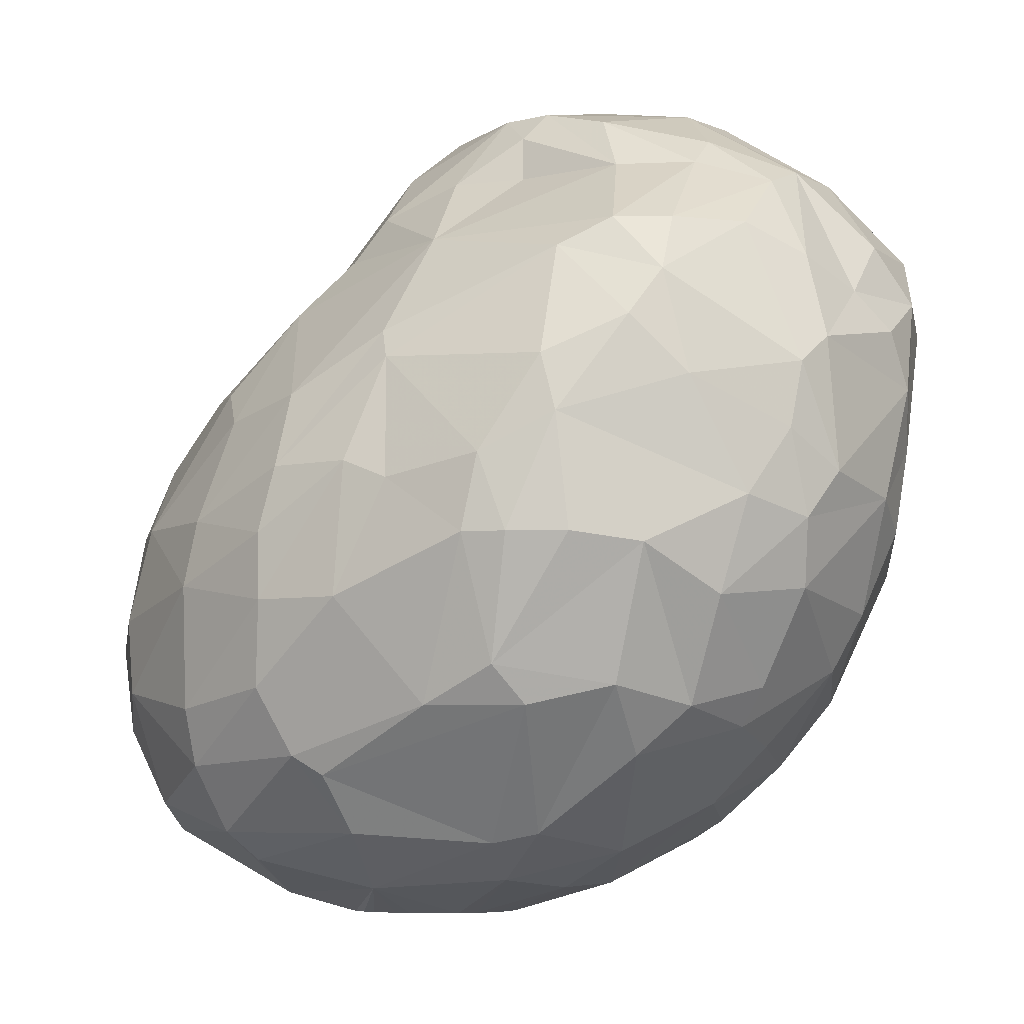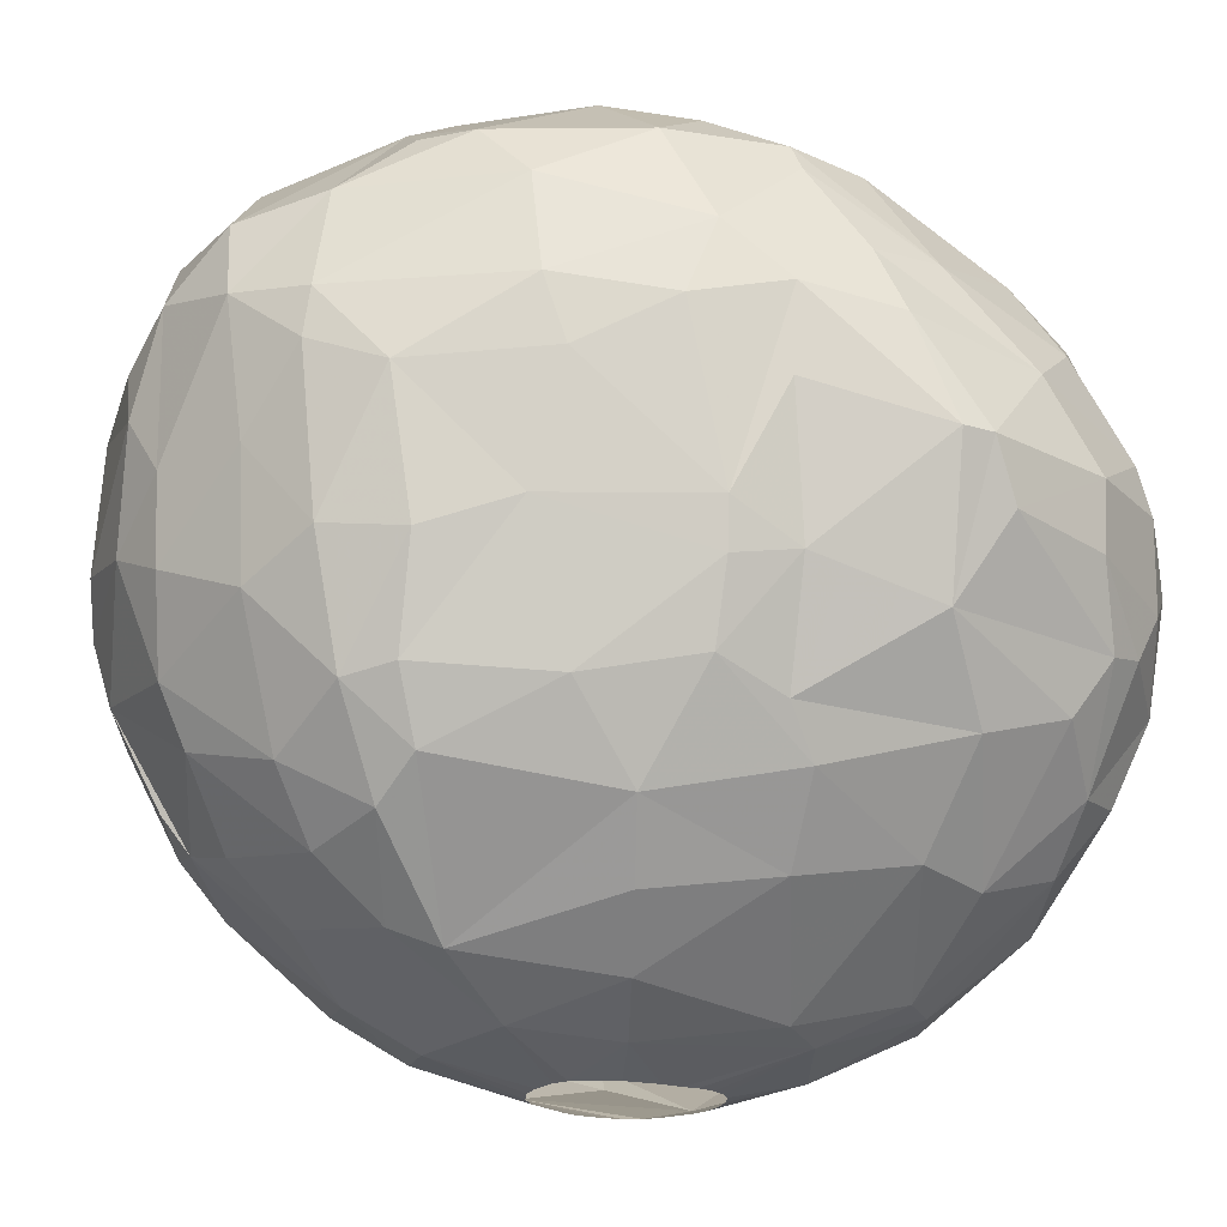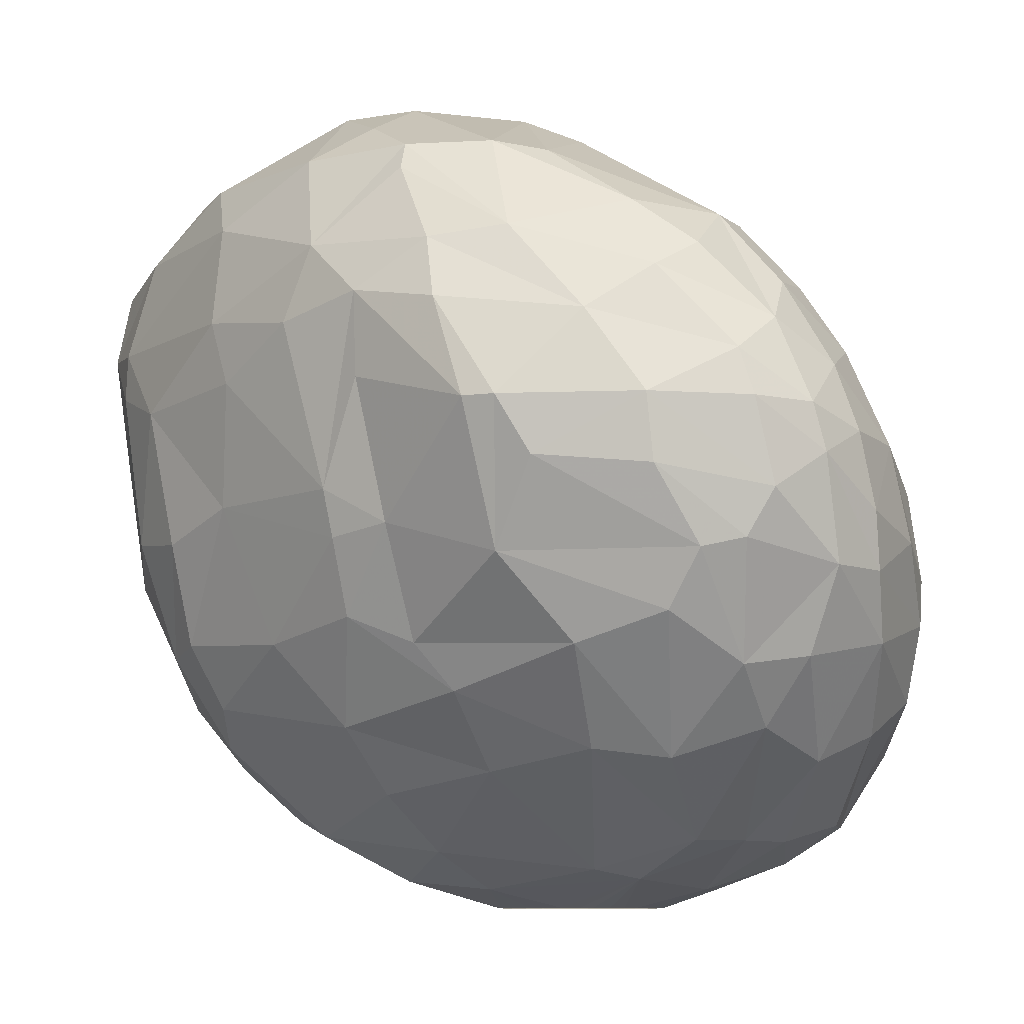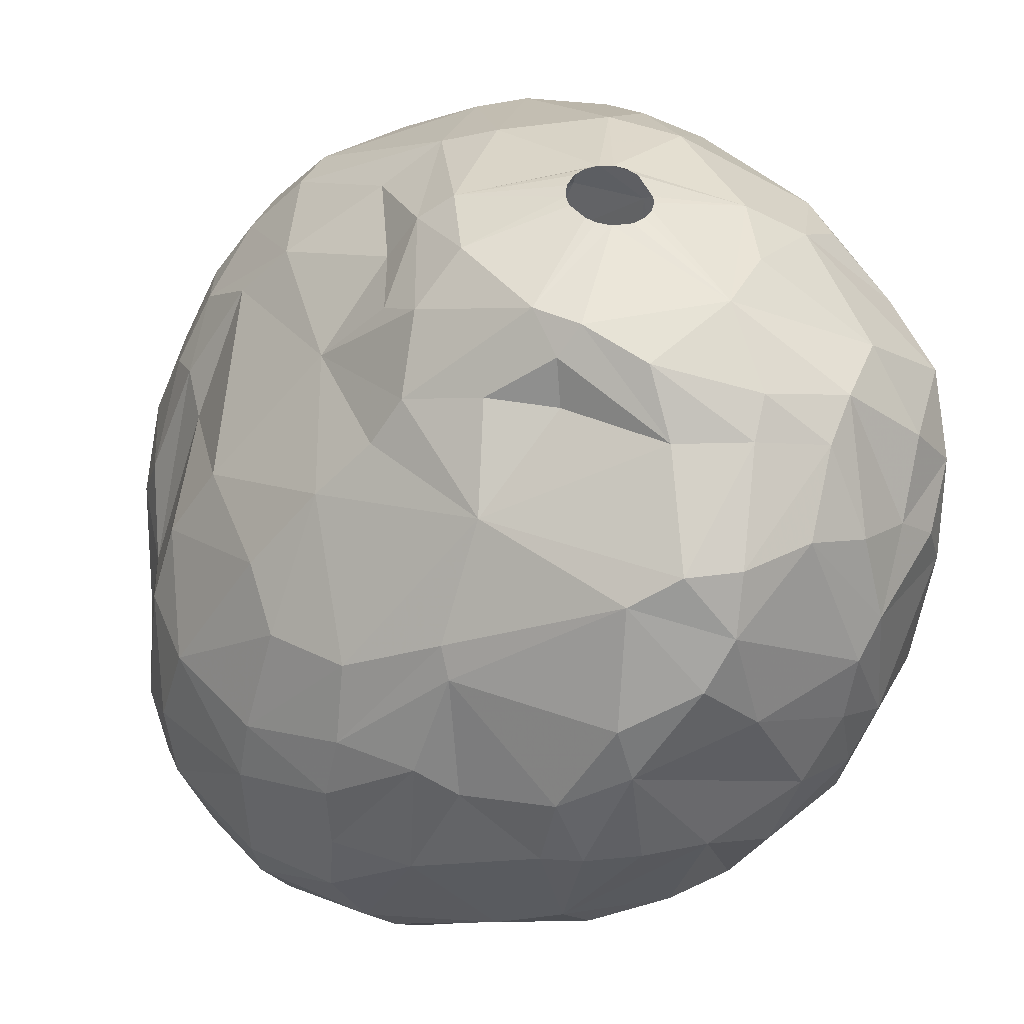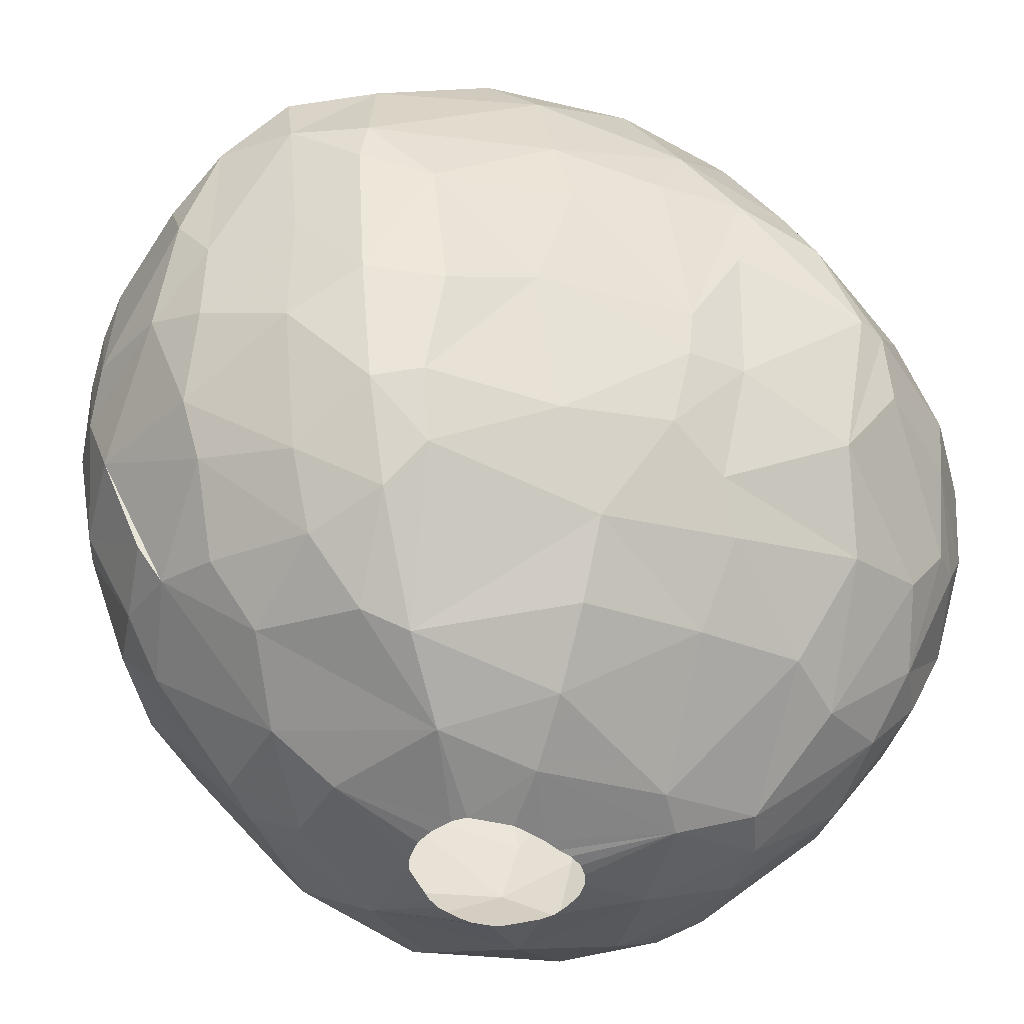
<metadata>
{"format":"obj","ext":"obj","renderer":"f3d","projection":"perspective","resolution":1024,"background":"white","views":[{"elev":-5.7,"azim":124.8,"up":"+Z"},{"elev":-21.0,"azim":-112.5,"up":"+Z"},{"elev":-9.0,"azim":-64.6,"up":"+Z"},{"elev":43.8,"azim":114.8,"up":"+Z"},{"elev":-46.9,"azim":-128.5,"up":"+Z"}]}
</metadata>
<code>
v 167.2 261.1 207.9
v 167.3 260 207.9
v 167.6 262.3 211.2
v 167.9 259.1 206.1
v 168.2 265.3 211.8
v 168.4 265.3 209.1
v 168.4 262.9 213.3
v 168.7 257.7 210.6
v 168.8 260.7 203.4
v 168.8 255.8 207.9
v 168.9 267.2 213.6
v 168.9 268.2 211.2
v 169.1 260.4 213.6
v 169.2 255.7 205.8
v 169.2 266.9 205.8
v 169.3 264.7 204.6
v 169.5 264.4 216
v 169.6 266.8 204.3
v 170 264.5 216.9
v 170.1 271.1 209.7
v 170.1 256 212.1
v 170.3 271.7 211.8
v 170.4 268.3 216.9
v 170.5 254.8 203.4
v 170.6 266.7 201.9
v 170.6 258.9 200.7
v 170.8 253.6 209.4
v 170.8 253.1 207.9
v 170.8 264.5 201
v 170.9 261.8 216.9
v 170.9 256 201.6
v 170.9 271.8 215.1
v 171.2 271.7 205.8
v 171.2 257.2 214.5
v 171.2 253.6 203.7
v 171.4 252.7 205.2
v 171.5 255.1 213
v 171.5 263.4 199.5
v 171.6 266.5 218.1
v 171.7 260.2 216.6
v 171.9 270.2 201.3
v 172.1 275.3 209.4
v 172.4 253 210.6
v 172.4 274.5 204.9
v 172.4 272.8 216.9
v 172.6 251.9 207.9
v 172.8 268 198.6
v 172.9 251.6 206.4
v 173 254.4 200.1
v 173.2 259.5 197.7
v 173.4 277.1 211.8
v 173.5 274.4 201.6
v 173.6 277.2 210.3
v 173.6 274.1 216.9
v 173.7 263.2 197.1
v 173.8 268.7 219.3
v 173.8 266.1 219.3
v 173.8 276.6 205.2
v 173.9 251.6 203.1
v 174 255.4 214.5
v 174 276.4 215.1
v 174.1 253.3 212.1
v 174.1 257.2 197.4
v 174.3 273.5 199.5
v 174.4 252.7 200.4
v 174.5 251.8 209.4
v 174.5 267.3 196.5
v 174.6 275.6 201.3
v 174.7 251.1 207.3
v 174.9 254.4 198.3
v 175.3 250.8 204.9
v 175.4 278.8 212.1
v 175.5 278.2 207.9
v 175.5 273.8 218.1
v 175.7 262.9 219
v 175.7 255.3 214.5
v 175.8 274.1 198.3
v 175.9 260.9 218.1
v 175.9 250.9 203.1
v 176 278.7 214.5
v 176.1 277.9 204
v 176.3 253.5 212.4
v 176.4 272 219.3
v 176.6 266.5 194.7
v 176.9 252.2 210.3
v 177.3 251.3 201
v 177.4 268.2 220.2
v 177.4 276.4 199.8
v 177.4 267.8 220.2
v 177.4 257.7 195
v 177.5 259.5 216.9
v 177.5 268.7 220.2
v 177.6 267.4 220.2
v 177.6 251.1 207.3
v 177.7 261.4 194.1
v 177.7 253.7 197.4
v 177.8 271.4 195.3
v 177.9 267 220.2
v 177.9 279.9 212.7
v 178.2 279.8 207.9
v 178.3 275 197.7
v 178.3 269.6 220.2
v 178.4 266.9 220.2
v 178.4 277.2 216.9
v 178.5 272.9 195.9
v 178.6 250.7 204.3
v 178.6 269.7 220.2
v 178.6 260.2 193.8
v 178.6 279.6 205.2
v 178.8 256.5 195
v 178.8 273.4 219.3
v 178.8 265.7 193.5
v 178.8 253.1 210.9
v 178.9 266.9 220.2
v 179 269.8 220.2
v 179.2 279.2 214.5
v 179.3 280.4 209.7
v 179.3 256.7 214.5
v 179.5 269.7 220.2
v 179.5 269.1 193.8
v 179.5 267.1 220.2
v 179.7 252.5 198.3
v 179.8 263.3 219.3
v 179.8 267.4 220.2
v 179.9 269.5 220.2
v 179.9 255.2 212.7
v 180 279 202.5
v 180.2 251.3 206.1
v 180.2 280.3 211.5
v 180.2 268.1 220.2
v 180.2 269 220.2
v 180.3 252.5 208.8
v 180.3 278.1 200.7
v 180.3 268.5 220.2
v 180.3 262.3 218.4
v 180.6 280.2 206.1
v 180.6 255.9 195
v 180.7 263.9 192.9
v 180.7 265.1 192.9
v 180.8 262.8 192.9
v 180.8 263.2 192.9
v 180.8 261.4 216.9
v 180.9 251.2 201.9
v 180.9 262.2 192.9
v 181 277.3 216.9
v 181.1 273.3 219.3
v 181.1 251.2 203.4
v 181.2 253.5 209.4
v 181.2 261.8 192.9
v 181.3 266.5 192.9
v 181.4 279.6 212.7
v 181.6 259 193.5
v 181.6 261.5 192.9
v 181.7 276.4 198.3
v 181.8 266.8 192.9
v 181.8 274.5 196.5
v 181.8 252 199.5
v 182.1 251.6 203.7
v 182.1 261.3 192.9
v 182.2 264.7 219.3
v 182.4 252.4 205.5
v 182.6 267 192.9
v 182.6 254.6 208.8
v 182.7 277.4 216.3
v 182.8 261.3 192.9
v 183 275.2 217.8
v 183.2 254.9 195.6
v 183.2 262.5 216.9
v 183.2 267 192.9
v 183.4 261.3 192.9
v 183.4 279 213.6
v 183.6 270 193.8
v 183.7 260.3 214.5
v 183.7 280.2 206.7
v 183.8 272.3 195
v 183.8 261.5 192.9
v 183.8 279.9 210.9
v 183.9 263.9 217.8
v 183.9 267.9 219.3
v 183.9 276.8 198.9
v 184 266.7 192.9
v 184 269.6 219.3
v 184.2 277.7 200.1
v 184.2 271.9 218.7
v 184.2 275.4 216.9
v 184.3 279.3 203.1
v 184.4 252.9 200.4
v 184.5 266.4 192.9
v 184.5 253.5 203.1
v 184.8 269.1 218.4
v 184.8 262.2 192.9
v 184.8 257.4 194.4
v 184.9 279.7 205.2
v 185 253.8 198
v 185 255.4 195.6
v 185.1 279.7 210
v 185.1 262.6 192.9
v 185.2 277.8 214.5
v 185.2 269.5 216.9
v 185.3 265 192.9
v 185.3 273.2 216.9
v 185.4 263.1 192.9
v 185.4 264.5 192.9
v 185.4 263.6 192.9
v 185.6 279.6 207.9
v 185.8 267.2 216.9
v 186 264.4 216
v 186.1 260.6 193.5
v 186.2 269.5 194.1
v 186.3 257.4 210.3
v 186.4 276.5 199.5
v 186.8 263.7 214.5
v 186.9 278.8 205.8
v 187 274.9 198
v 187.1 256.1 207.9
v 187.2 278 202.8
v 187.2 276.4 214.5
v 187.4 271.6 195.6
v 187.8 265.4 193.8
v 187.9 257.4 195.6
v 187.9 262.2 212.7
v 188 270.2 195.3
v 188.2 255.7 205.5
v 188.2 274.9 214.5
v 188.2 277.6 209.4
v 188.3 276.7 212.7
v 188.5 268.2 214.5
v 188.8 275.3 200.1
v 189.1 255.7 201.6
v 189.2 260.4 210
v 189.2 256.2 198.9
v 189.2 273.5 213.6
v 189.4 276.7 204.3
v 189.4 276.2 211.2
v 189.5 262 194.7
v 189.7 258.1 196.5
v 190.3 257.9 205.5
v 190.3 266.5 195.6
v 190.3 273.1 199.5
v 190.5 257.1 202.5
v 190.6 261.7 195.6
v 190.8 261.9 208.8
v 190.8 257.6 200.1
v 190.9 268.1 211.2
v 190.9 275 204.6
v 190.9 274.1 210
v 191 274.6 208.2
v 191.3 272.5 200.7
v 191.4 268.6 210.3
v 191.5 264.9 209.4
v 191.7 270.3 199.5
v 191.8 266.5 197.4
v 191.8 261.3 197.7
v 191.9 273.4 204.6
v 192.1 261.5 205.5
v 192.1 272.5 207
v 192.2 265.6 198
v 192.4 261.4 199.5
v 192.4 272.2 204.6
v 192.4 261.3 203.4
v 192.5 269.4 206.4
v 192.6 265.1 207
v 192.6 267.9 207
v 193 264.8 200.1
v 193.1 264.9 204.9
v 193.1 267.9 202.8
v 193.3 265.1 202.8
g foo
f 201 227 224
f 250 255 262
f 242 255 250
f 230 237 242
f 230 215 237
f 93 75 123
f 93 57 75
f 214 218 175
f 236 220 241
f 90 110 70
f 63 50 90
f 257 238 252
f 257 241 238
f 70 110 96
f 67 84 55
f 105 97 77
f 236 241 253
f 231 220 236
f 70 63 90
f 55 95 50
f 64 77 97
f 156 105 101
f 47 97 67
f 180 175 156
f 214 175 180
f 228 218 214
f 239 218 228
f 239 222 218
f 252 238 222
f 194 220 231
f 194 195 220
f 122 167 195
f 122 96 167
f 64 97 47
f 101 105 77
f 154 156 101
f 253 241 257
f 47 67 55
f 154 180 156
f 252 222 239
f 243 236 253
f 38 55 50
f 38 47 55
f 243 231 236
f 157 195 194
f 157 122 195
f 257 252 251
f 63 70 49
f 88 101 77
f 133 101 88
f 133 154 101
f 211 214 180
f 251 252 239
f 86 96 122
f 264 253 257
f 258 253 264
f 243 253 258
f 187 157 194
f 228 214 211
f 187 194 231
f 65 96 86
f 65 70 96
f 26 50 63
f 26 38 50
f 68 77 64
f 68 88 77
f 133 180 154
f 211 180 183
f 248 251 239
f 49 70 65
f 26 63 31
f 25 47 38
f 64 47 41
f 229 187 231
f 31 63 49
f 266 257 251
f 266 264 257
f 229 231 243
f 25 38 29
f 186 180 133
f 183 180 186
f 260 243 258
f 41 47 25
f 52 64 41
f 267 264 266
f 258 264 267
f 143 157 187
f 86 122 157
f 29 26 9
f 29 38 26
f 52 68 64
f 127 133 88
f 216 211 183
f 248 239 228
f 240 229 243
f 143 86 157
f 59 65 86
f 259 251 248
f 266 251 259
f 189 187 229
f 158 143 187
f 24 31 49
f 18 41 25
f 248 228 233
f 9 26 31
f 81 88 68
f 216 183 186
f 233 211 216
f 233 228 211
f 267 260 258
f 240 243 260
f 158 187 189
f 147 143 158
f 79 86 143
f 79 59 86
f 59 49 65
f 35 49 59
f 35 24 49
f 81 127 88
f 186 133 127
f 189 229 223
f 16 25 29
f 33 52 41
f 44 68 52
f 81 68 58
f 245 248 233
f 254 248 245
f 259 248 254
f 106 143 147
f 24 9 31
f 4 9 24
f 16 29 9
f 44 52 33
f 106 79 143
f 71 79 106
f 136 186 127
f 267 266 263
f 237 240 260
f 33 41 18
f 58 68 44
f 109 127 81
f 193 216 186
f 265 267 263
f 161 158 189
f 14 24 35
f 213 216 193
f 233 216 213
f 261 266 259
f 260 267 265
f 223 229 240
f 36 35 59
f 16 18 25
f 136 127 109
f 48 79 71
f 48 59 79
f 15 18 16
f 193 186 136
f 255 237 260
f 14 4 24
f 15 33 18
f 174 193 136
f 263 266 261
f 237 223 240
f 128 158 161
f 128 147 158
f 48 36 59
f 261 259 256
f 255 260 265
f 36 14 35
f 73 81 58
f 109 81 73
f 213 193 205
f 255 265 262
f 215 223 237
f 148 161 189
f 94 147 128
f 94 106 147
f 1 16 9
f 247 233 213
f 247 245 233
f 254 245 247
f 163 189 223
f 163 148 189
f 94 71 106
f 2 9 4
f 136 109 100
f 256 259 254
f 262 265 263
f 69 71 94
f 69 48 71
f 28 36 48
f 1 9 2
f 6 15 16
f 42 58 44
f 73 58 53
f 100 109 73
f 205 193 174
f 256 254 247
f 10 14 36
f 174 136 117
f 247 213 225
f 132 128 161
f 10 4 14
f 20 33 15
f 42 33 20
f 42 44 33
f 53 58 42
f 117 136 100
f 28 10 36
f 2 4 10
f 6 16 1
f 225 213 205
f 215 163 223
f 132 94 128
f 46 28 48
f 242 237 255
f 148 132 161
f 46 48 69
f 27 10 28
f 246 256 247
f 27 28 46
f 196 205 174
f 196 225 205
f 261 256 249
f 249 263 261
f 262 263 249
f 66 69 94
f 66 46 69
f 8 10 27
f 8 2 10
f 3 2 8
f 3 1 2
f 5 6 1
f 85 94 132
f 5 15 6
f 20 15 12
f 244 262 249
f 250 262 244
f 85 66 94
f 43 46 66
f 249 256 246
f 43 27 46
f 12 15 5
f 210 215 230
f 163 215 210
f 113 132 148
f 113 85 132
f 21 8 27
f 3 5 1
f 117 100 99
f 177 196 174
f 234 247 225
f 246 247 234
f 22 20 12
f 177 174 117
f 226 225 196
f 126 148 163
f 113 148 126
f 62 66 85
f 42 20 22
f 51 53 42
f 72 73 53
f 72 100 73
f 99 100 72
f 129 117 99
f 129 177 117
f 234 225 226
f 82 62 85
f 72 53 51
f 244 249 232
f 126 163 210
f 62 43 66
f 21 27 43
f 221 242 250
f 221 230 242
f 210 230 221
f 82 85 113
f 7 3 8
f 37 21 43
f 13 8 21
f 13 7 8
f 11 12 5
f 22 12 11
f 51 42 22
f 232 234 226
f 232 246 234
f 232 249 246
f 227 250 244
f 227 221 250
f 7 5 3
f 151 129 99
f 151 177 129
f 151 171 177
f 11 5 7
f 198 196 177
f 212 221 227
f 173 210 221
f 126 210 173
f 118 113 126
f 118 82 113
f 226 196 198
f 76 62 82
f 34 21 37
f 13 21 34
f 198 177 171
f 227 244 232
f 60 43 62
f 60 37 43
f 224 232 226
f 60 62 76
f 32 51 22
f 61 51 32
f 61 72 51
f 80 72 61
f 80 99 72
f 116 99 80
f 116 151 99
f 217 226 198
f 76 82 118
f 32 22 11
f 173 221 212
f 118 126 173
f 34 37 60
f 17 7 13
f 11 7 17
f 217 224 226
f 227 232 224
f 164 217 198
f 78 60 76
f 23 32 11
f 104 116 80
f 145 151 116
f 171 151 145
f 199 227 201
f 207 212 227
f 118 173 142
f 76 118 91
f 30 34 40
f 30 13 34
f 45 61 32
f 74 80 61
f 145 116 104
f 164 171 145
f 164 198 171
f 173 212 207
f 78 76 91
f 40 60 78
f 40 34 60
f 19 11 17
f 23 11 19
f 104 80 74
f 178 173 207
f 168 142 173
f 45 32 23
f 185 217 164
f 185 224 217
f 201 224 185
f 206 227 199
f 168 173 178
f 91 118 142
f 19 13 30
f 19 17 13
f 54 61 45
f 207 227 206
f 185 164 166
f 39 19 30
f 39 23 19
f 74 54 45
f 74 61 54
f 190 199 201
f 206 199 190
f 179 207 206
f 111 104 74
f 166 164 145
f 184 185 166
f 184 201 185
f 135 142 168
f 135 91 142
f 83 74 45
f 146 104 111
f 146 145 104
f 146 166 145
f 179 206 190
f 178 207 179
f 178 135 168
f 78 91 135
f 57 39 30
f 56 23 39
f 56 45 23
f 83 111 74
f 182 201 184
f 182 190 201
f 179 190 182
f 123 78 135
f 75 78 123
f 75 40 78
f 75 30 40
f 57 30 75
f 146 184 166
f 160 178 179
f 135 178 160
f 56 39 57
f 56 83 45
f 182 184 146
f 123 135 160
f 108 144 149
f 108 140 144
f 108 141 140
f 108 138 141
f 112 138 108
f 112 139 138
f 112 150 139
f 172 162 155
f 172 169 162
f 172 181 169
f 209 181 172
f 209 188 181
f 219 188 209
f 219 200 188
f 219 203 200
f 219 204 203
f 219 202 204
f 219 197 202
f 208 197 219
f 208 191 197
f 208 176 191
f 170 176 208
f 152 165 170
f 152 159 165
f 152 153 159
f 108 153 152
f 108 149 153
f 95 112 108
f 120 150 112
f 120 155 150
f 152 170 208
f 120 172 155
f 208 219 235
f 192 152 208
f 110 108 152
f 84 112 95
f 84 120 112
f 137 110 152
f 90 108 110
f 97 120 84
f 175 209 172
f 222 219 209
f 238 219 222
f 137 152 192
f 90 95 108
f 175 172 120
f 218 222 209
f 97 84 67
f 105 120 97
f 105 156 120
f 156 175 120
f 218 209 175
f 238 235 219
f 220 192 208
f 50 95 90
f 55 84 95
f 241 235 238
f 241 208 235
f 220 208 241
f 195 192 220
f 167 192 195
f 167 137 192
f 96 137 167
f 96 110 137
f 87 83 89
f 92 83 87
f 102 83 92
f 107 83 102
f 115 83 107
f 115 146 83
f 119 146 115
f 125 146 119
f 125 131 146
f 134 179 131
f 130 179 134
f 124 179 130
f 124 160 179
f 121 160 124
f 121 123 160
f 114 123 121
f 103 123 114
f 98 123 103
f 98 93 123
f 89 57 93
f 89 56 57
f 83 56 89
f 146 111 83
f 131 182 146
f 179 182 131
g

</code>
